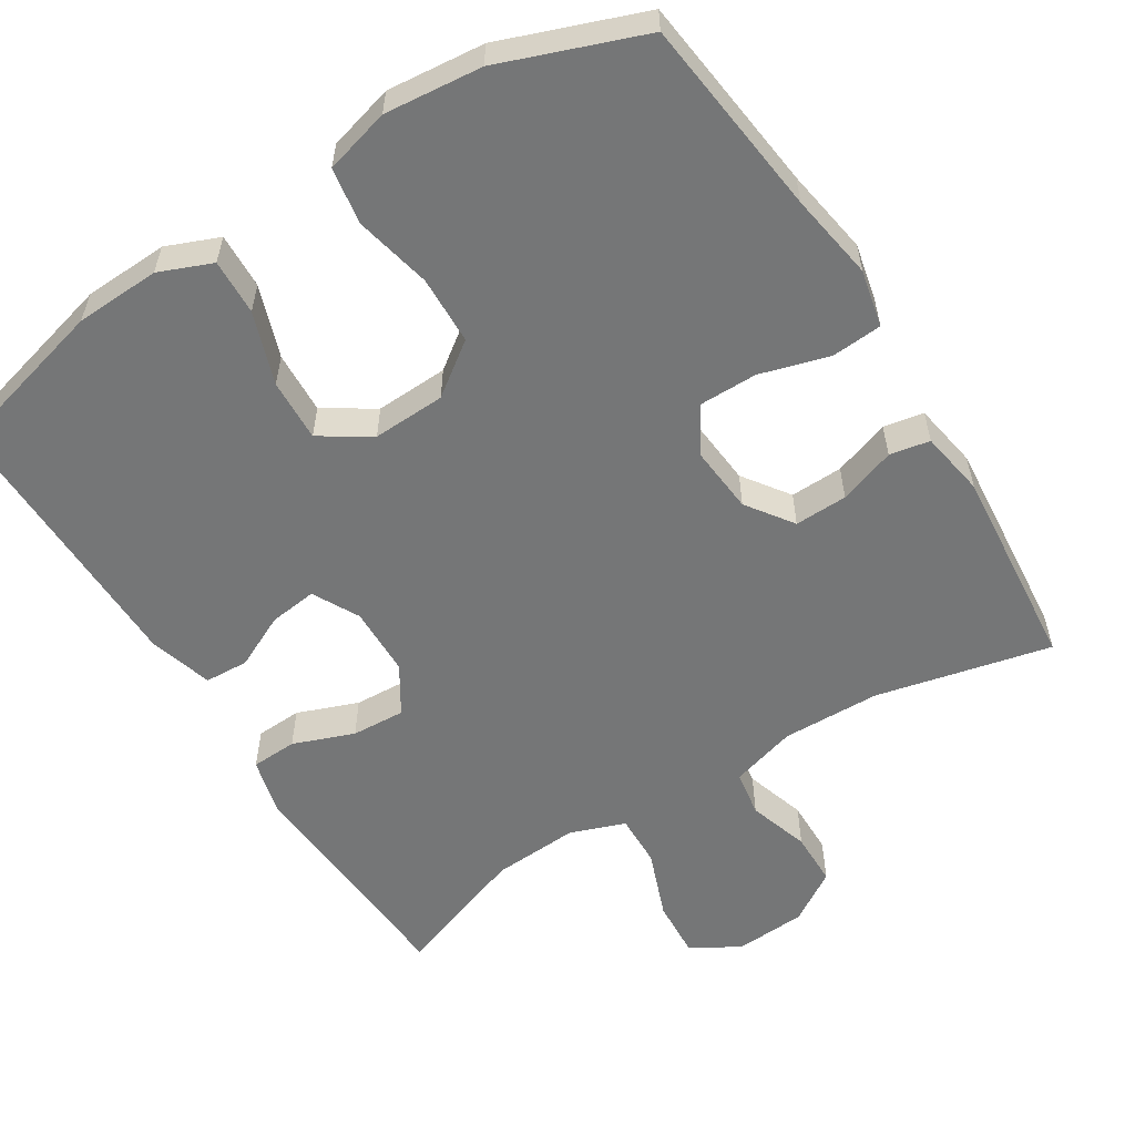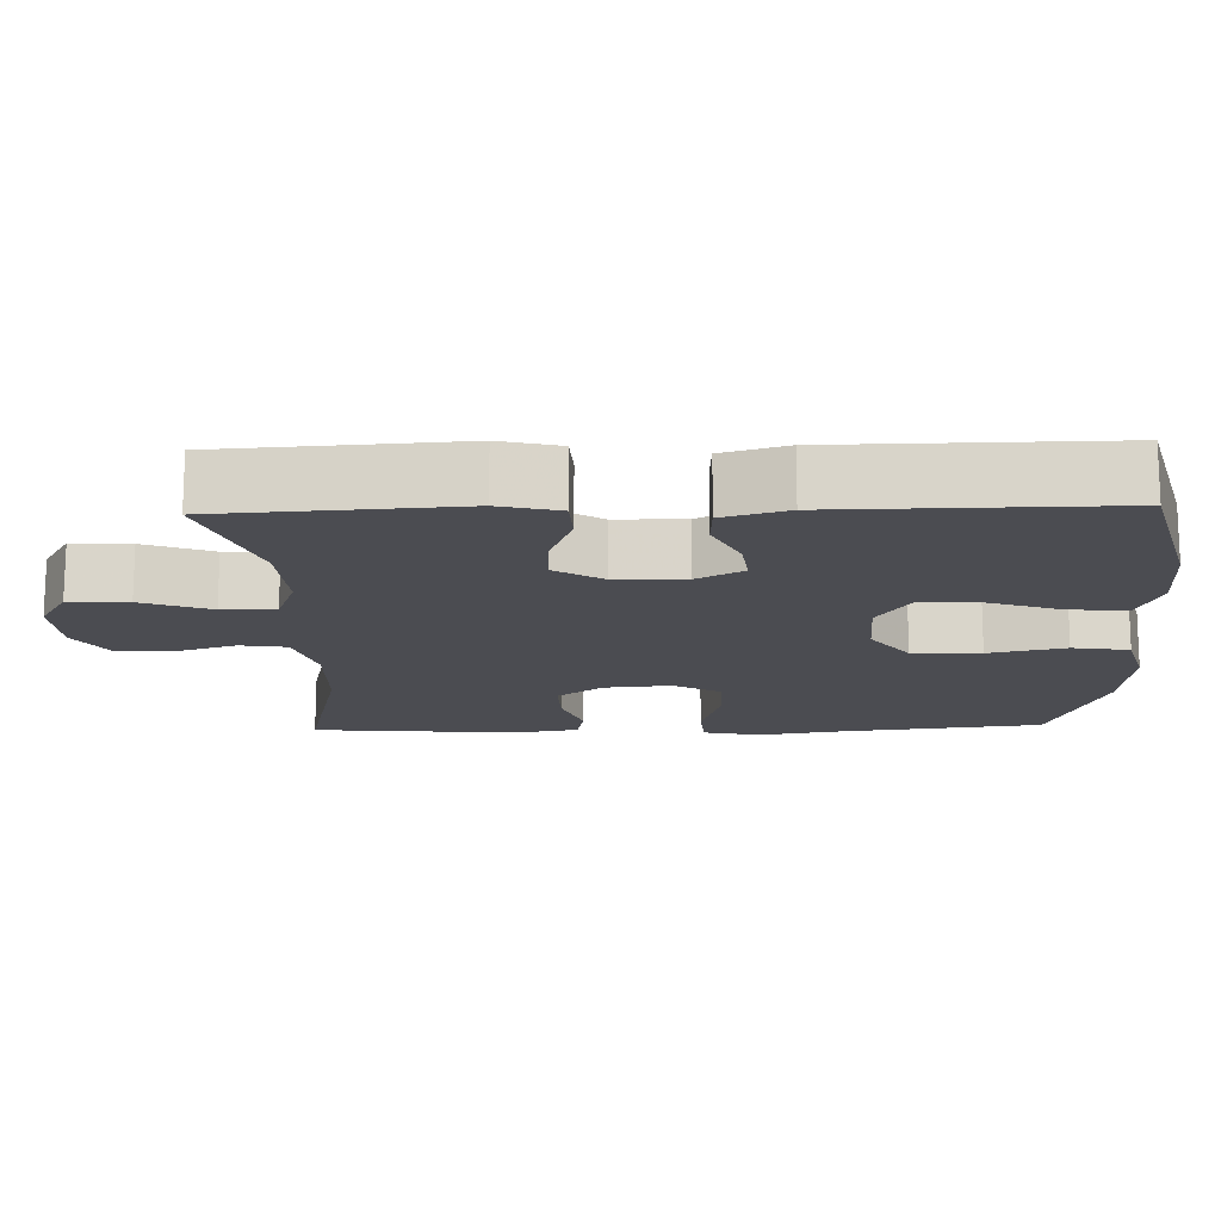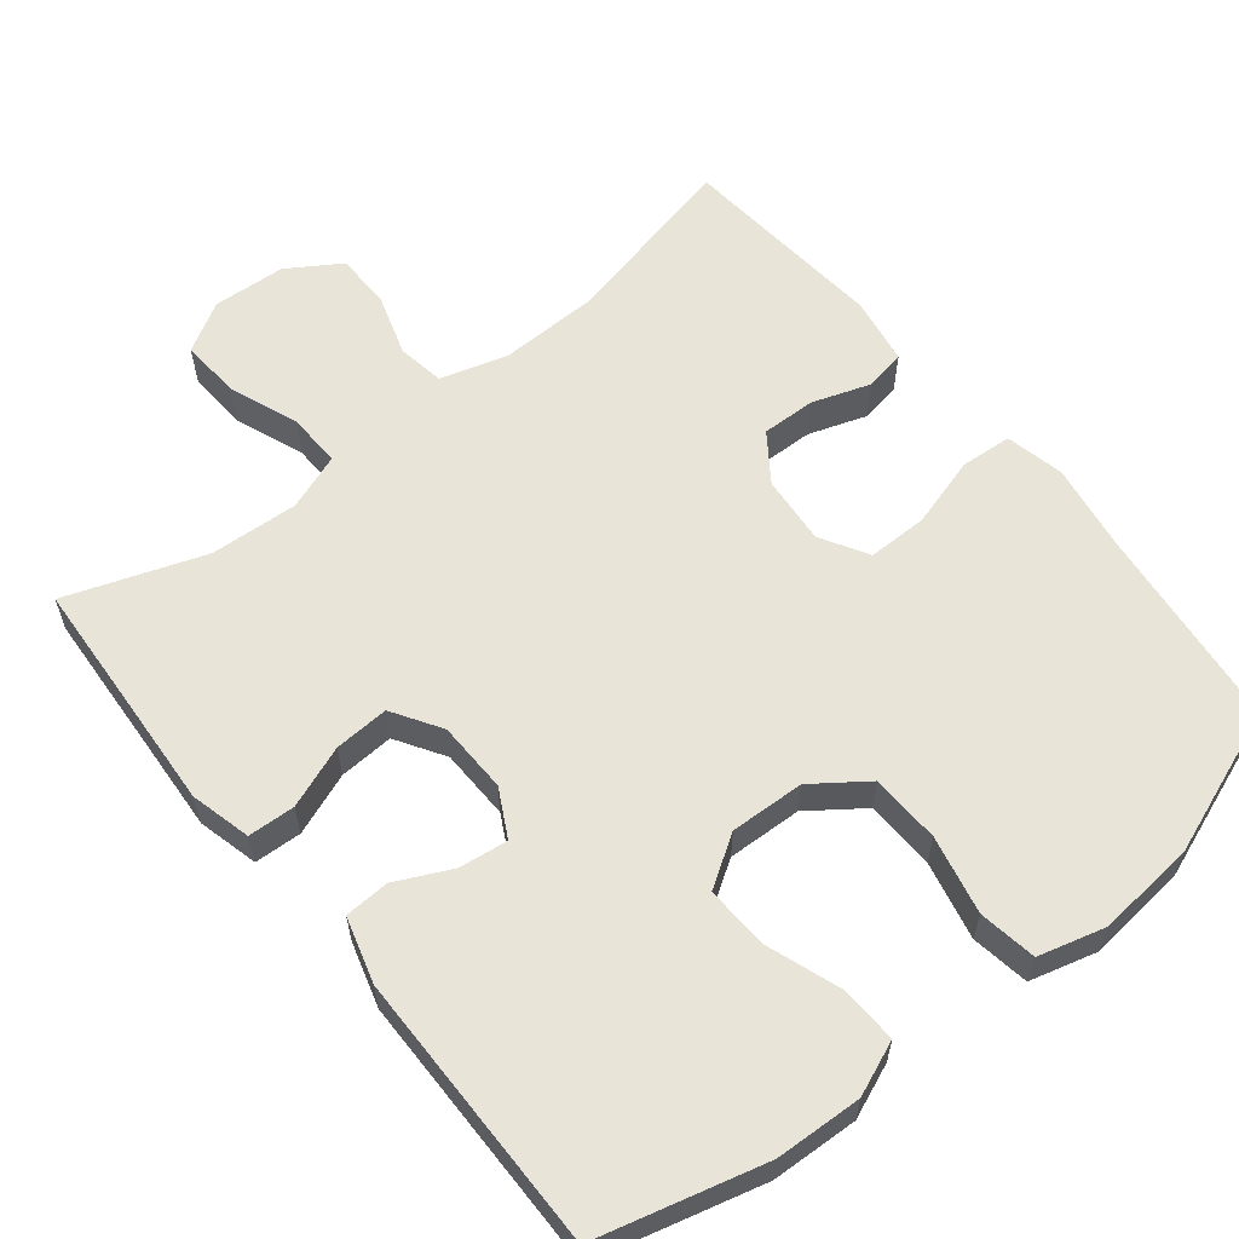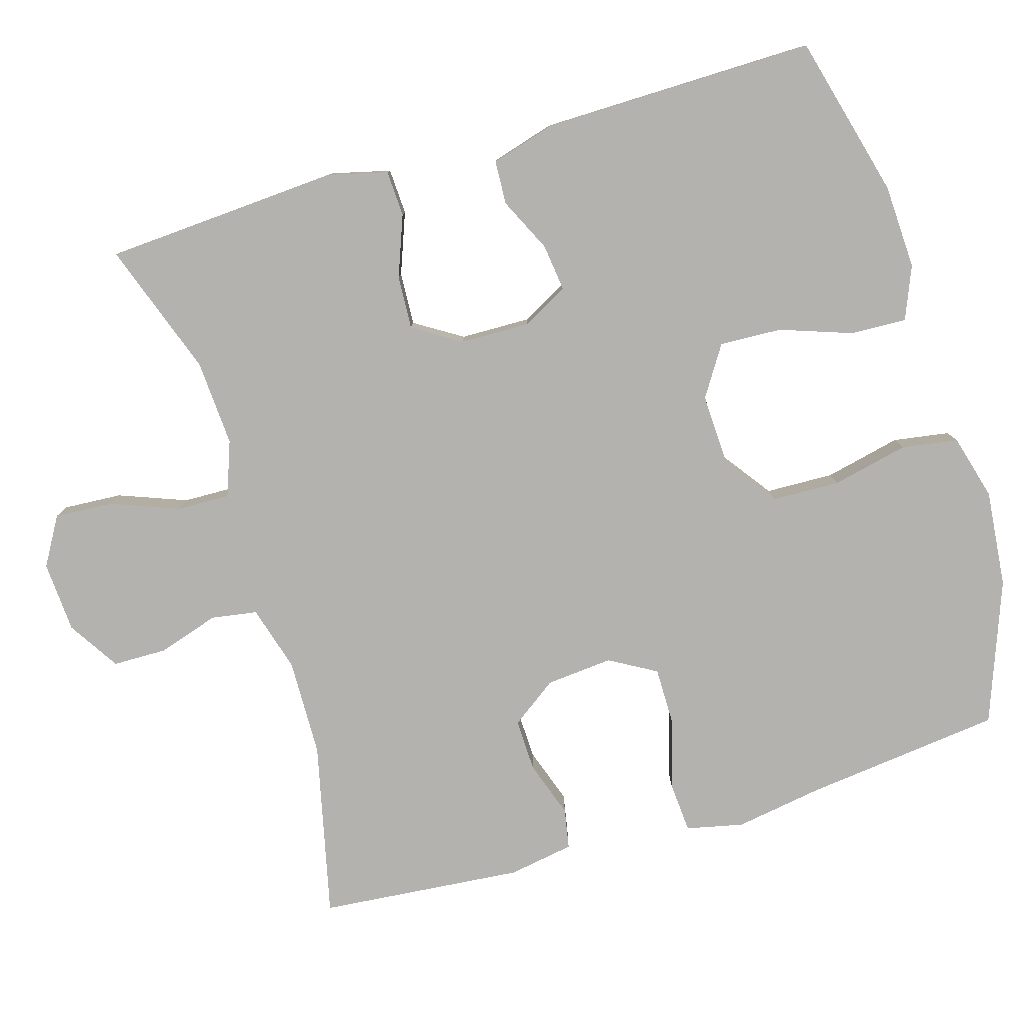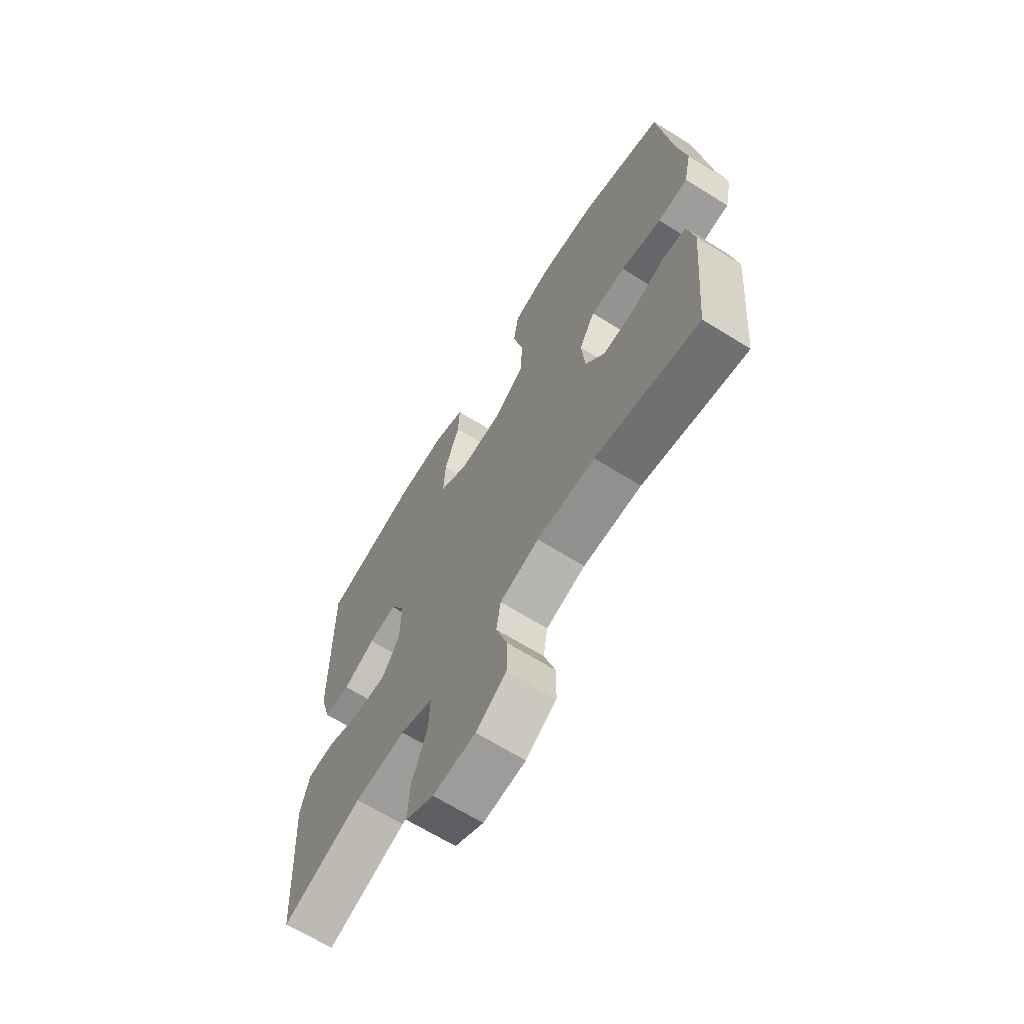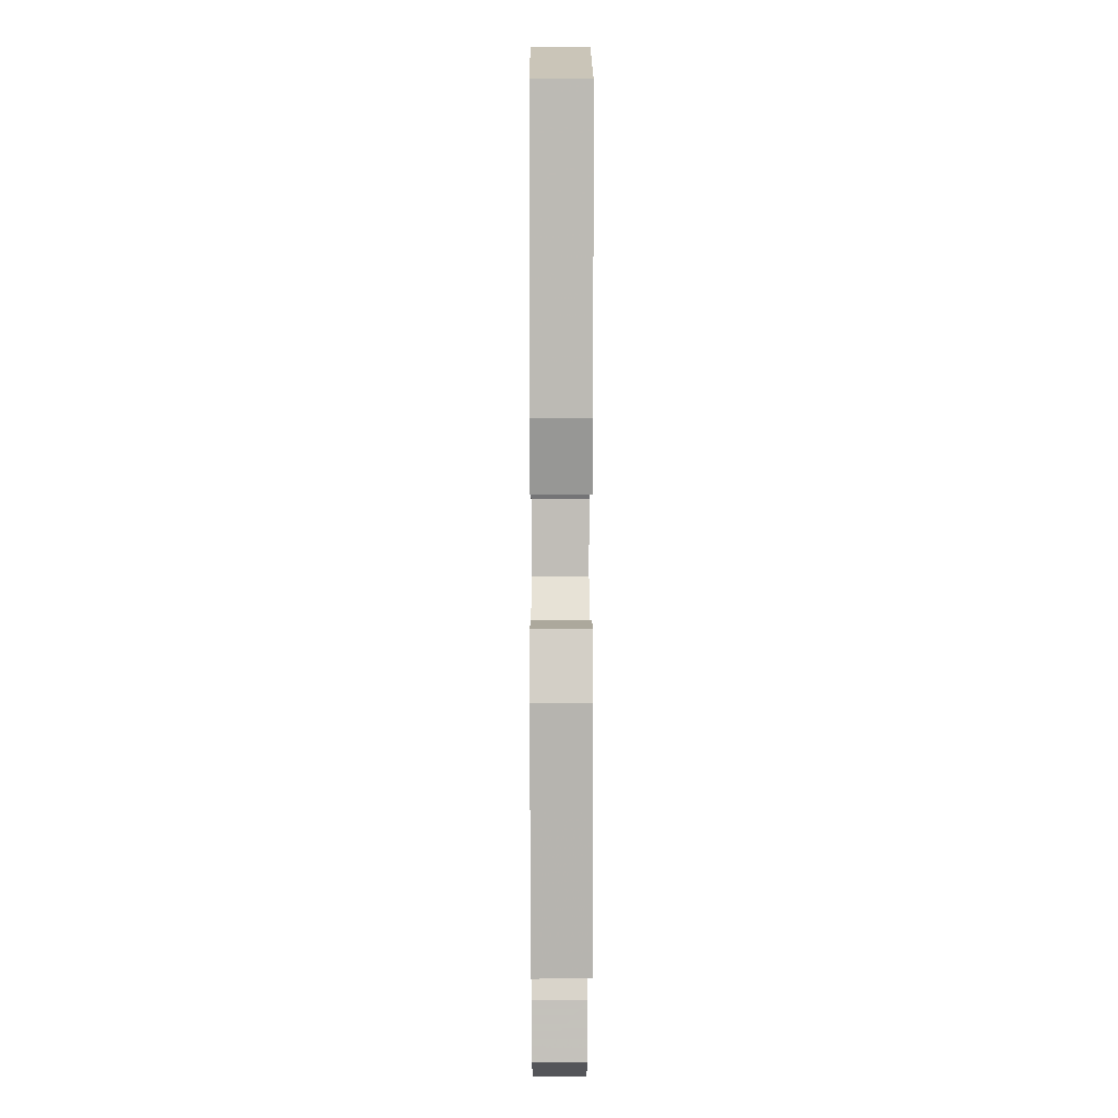
<metadata>
{"format":"obj","ext":"obj","renderer":"f3d","projection":"perspective","resolution":1024,"background":"white","views":[{"elev":-56.7,"azim":32.1,"up":"+Y"},{"elev":-15.3,"azim":-88.2,"up":"+Y"},{"elev":60.0,"azim":-38.8,"up":"+Y"},{"elev":-79.8,"azim":-73.4,"up":"+Y"},{"elev":-66.9,"azim":58.1,"up":"+Z"},{"elev":5.7,"azim":-90.3,"up":"+Z"}]}
</metadata>
<code>
v 0.5 0.07 0.5
v 0.531 0.07 0.232
v 0.55 0.07 0.115
v 0.533 0.07 0.038
v 0.465 0.07 0.033
v 0.372 0.07 0.06
v 0.293 0.07 0.06
v 0.257 0.07 -0.003
v 0.265 0.07 -0.093
v 0.309 0.07 -0.155
v 0.38 0.07 -0.153
v 0.456 0.07 -0.127
v 0.51 0.07 -0.137
v 0.525 0.07 -0.225
v 0.5 0.07 -0.5
v 0.265 0.07 -0.446
v 0.133 0.07 -0.443
v 0.044 0.07 -0.469
v 0.034 0.07 -0.531
v 0.06 0.07 -0.613
v 0.059 0.07 -0.686
v -0.01 0.07 -0.73
v -0.106 0.07 -0.736
v -0.171 0.07 -0.698
v -0.166 0.07 -0.619
v -0.131 0.07 -0.527
v -0.129 0.07 -0.456
v -0.203 0.07 -0.429
v -0.319 0.07 -0.436
v -0.5 0.07 -0.5
v -0.512 0.07 -0.307
v -0.52 0.07 -0.183
v -0.5 0.07 -0.103
v -0.438 0.07 -0.1
v -0.356 0.07 -0.131
v -0.284 0.07 -0.135
v -0.244 0.07 -0.071
v -0.242 0.07 0.023
v -0.275 0.07 0.085
v -0.339 0.07 0.077
v -0.412 0.07 0.042
v -0.471 0.07 0.045
v -0.496 0.07 0.131
v -0.5 0.07 0.5
v -0.281 0.07 0.557
v -0.167 0.07 0.562
v -0.096 0.07 0.533
v -0.099 0.07 0.458
v -0.133 0.07 0.361
v -0.137 0.07 0.277
v -0.07 0.07 0.234
v 0.028 0.07 0.238
v 0.098 0.07 0.289
v 0.101 0.07 0.381
v 0.078 0.07 0.484
v 0.09 0.07 0.56
v 0.178 0.07 0.584
v 0.309 0.07 0.571
v 0.5 0 0.5
v 0.531 0 0.232
v 0.55 0 0.115
v 0.533 0 0.038
v 0.465 0 0.033
v 0.372 0 0.06
v 0.293 0 0.06
v 0.257 0 -0.003
v 0.265 0 -0.093
v 0.309 0 -0.155
v 0.38 0 -0.153
v 0.456 0 -0.127
v 0.51 0 -0.137
v 0.525 0 -0.225
v 0.5 0 -0.5
v 0.265 0 -0.446
v 0.133 0 -0.443
v 0.044 0 -0.469
v 0.034 0 -0.531
v 0.06 0 -0.613
v 0.059 0 -0.686
v -0.01 0 -0.73
v -0.106 0 -0.736
v -0.171 0 -0.698
v -0.166 0 -0.619
v -0.131 0 -0.527
v -0.129 0 -0.456
v -0.203 0 -0.429
v -0.319 0 -0.436
v -0.5 0 -0.5
v -0.512 0 -0.307
v -0.52 0 -0.183
v -0.5 0 -0.103
v -0.438 0 -0.1
v -0.356 0 -0.131
v -0.284 0 -0.135
v -0.244 0 -0.071
v -0.242 0 0.023
v -0.275 0 0.085
v -0.339 0 0.077
v -0.412 0 0.042
v -0.471 0 0.045
v -0.496 0 0.131
v -0.5 0 0.5
v -0.281 0 0.557
v -0.167 0 0.562
v -0.096 0 0.533
v -0.099 0 0.458
v -0.133 0 0.361
v -0.137 0 0.277
v -0.07 0 0.234
v 0.028 0 0.238
v 0.098 0 0.289
v 0.101 0 0.381
v 0.078 0 0.484
v 0.09 0 0.56
v 0.178 0 0.584
v 0.309 0 0.571
f 57 58 1 2
f 54 55 56 57
f 53 54 57 2
f 52 53 2 3
f 51 52 3 4
f 46 47 48 49
f 46 49 50
f 45 46 50
f 44 45 50
f 43 44 50 51
f 40 41 42 43
f 39 40 43 51
f 32 33 34 35
f 31 32 35 36
f 29 30 31 36
f 28 29 36 37
f 23 24 25 26
f 23 26 27
f 22 23 27
f 19 20 21 22
f 18 19 22 27
f 17 18 27 28
f 13 14 15 16
f 11 12 13 16
f 10 11 16 17
f 9 10 17 28
f 51 4 5 6
f 51 6 7
f 38 39 51 7
f 37 38 7 8
f 8 9 28 37
f 60 59 116 115
f 115 114 113 112
f 60 115 112 111
f 61 60 111 110
f 62 61 110 109
f 107 106 105 104
f 108 107 104
f 108 104 103
f 108 103 102
f 109 108 102 101
f 101 100 99 98
f 109 101 98 97
f 93 92 91 90
f 94 93 90 89
f 94 89 88 87
f 95 94 87 86
f 84 83 82 81
f 85 84 81
f 85 81 80
f 80 79 78 77
f 85 80 77 76
f 86 85 76 75
f 74 73 72 71
f 74 71 70 69
f 75 74 69 68
f 86 75 68 67
f 64 63 62 109
f 65 64 109
f 65 109 97 96
f 66 65 96 95
f 95 86 67 66
f 1 59 60 2
f 2 60 61 3
f 3 61 62 4
f 4 62 63 5
f 5 63 64 6
f 6 64 65 7
f 7 65 66 8
f 8 66 67 9
f 9 67 68 10
f 10 68 69 11
f 11 69 70 12
f 12 70 71 13
f 13 71 72 14
f 14 72 73 15
f 15 73 74 16
f 16 74 75 17
f 17 75 76 18
f 18 76 77 19
f 19 77 78 20
f 20 78 79 21
f 21 79 80 22
f 22 80 81 23
f 23 81 82 24
f 24 82 83 25
f 25 83 84 26
f 26 84 85 27
f 27 85 86 28
f 28 86 87 29
f 29 87 88 30
f 30 88 89 31
f 31 89 90 32
f 32 90 91 33
f 33 91 92 34
f 34 92 93 35
f 35 93 94 36
f 36 94 95 37
f 37 95 96 38
f 38 96 97 39
f 39 97 98 40
f 40 98 99 41
f 41 99 100 42
f 42 100 101 43
f 43 101 102 44
f 44 102 103 45
f 45 103 104 46
f 46 104 105 47
f 47 105 106 48
f 48 106 107 49
f 49 107 108 50
f 50 108 109 51
f 51 109 110 52
f 52 110 111 53
f 53 111 112 54
f 54 112 113 55
f 55 113 114 56
f 56 114 115 57
f 57 115 116 58
f 58 116 59 1

</code>
